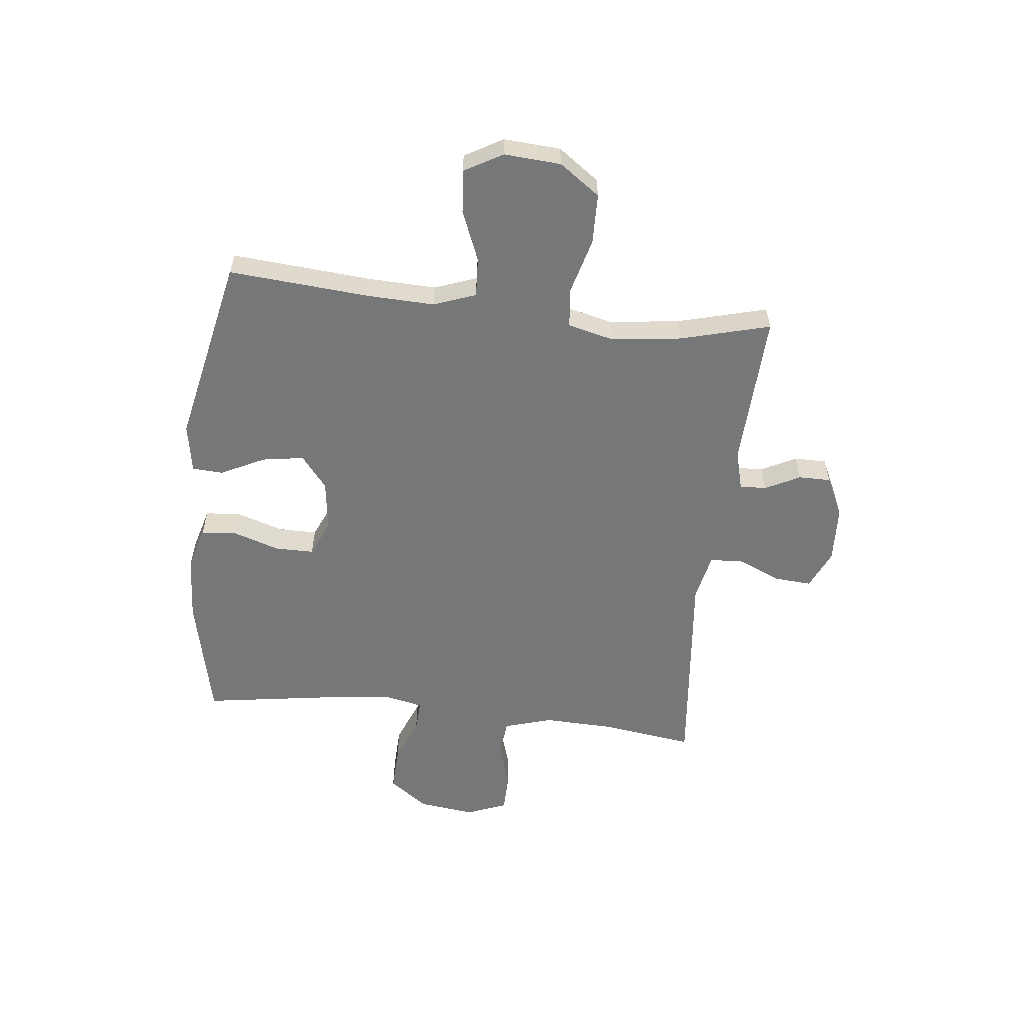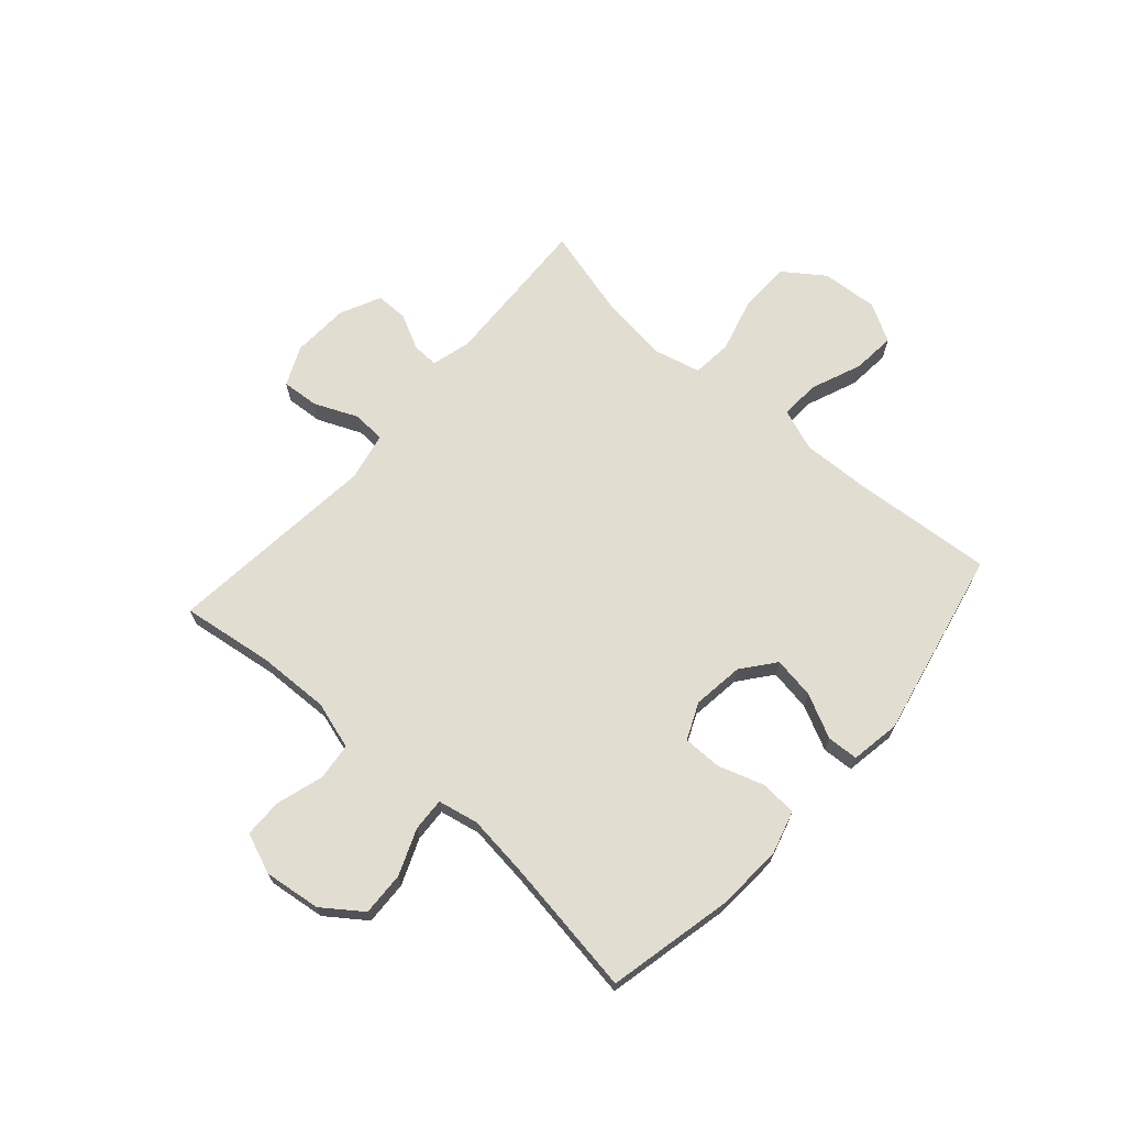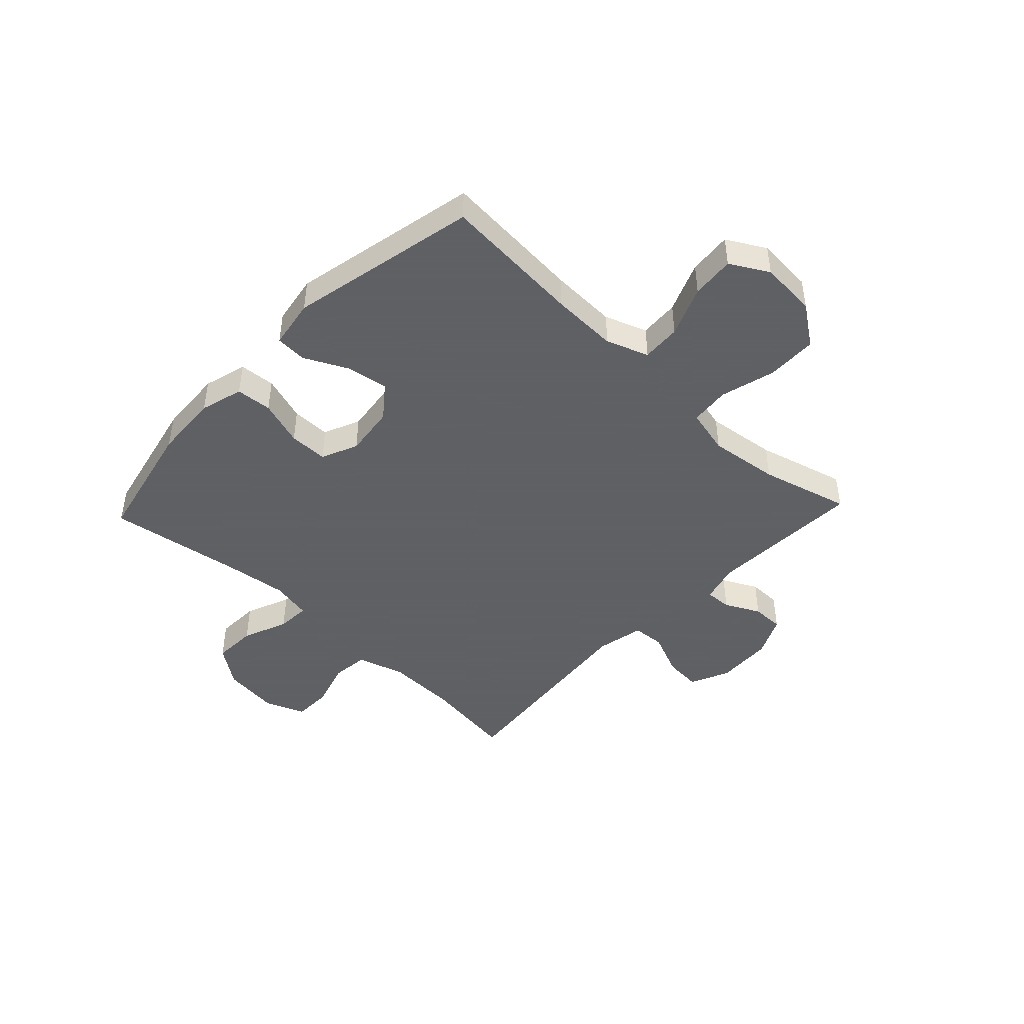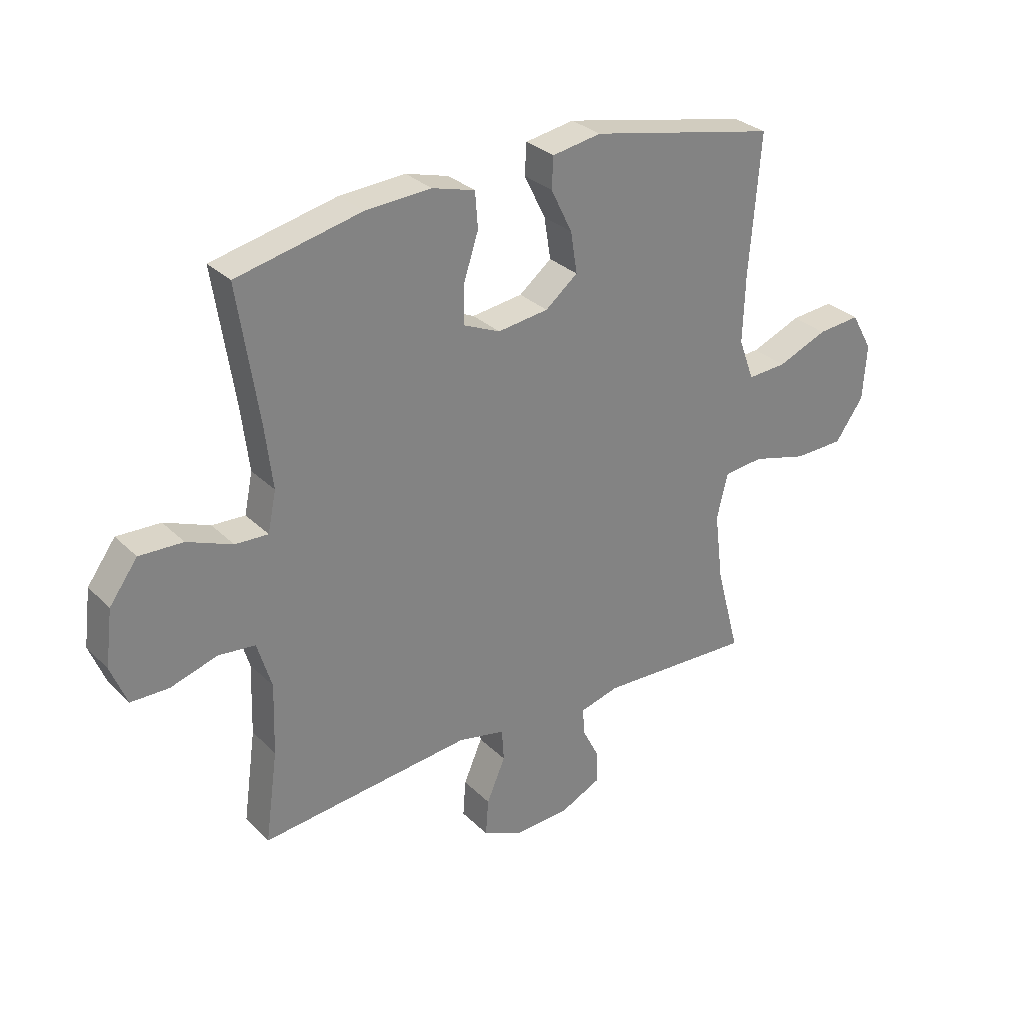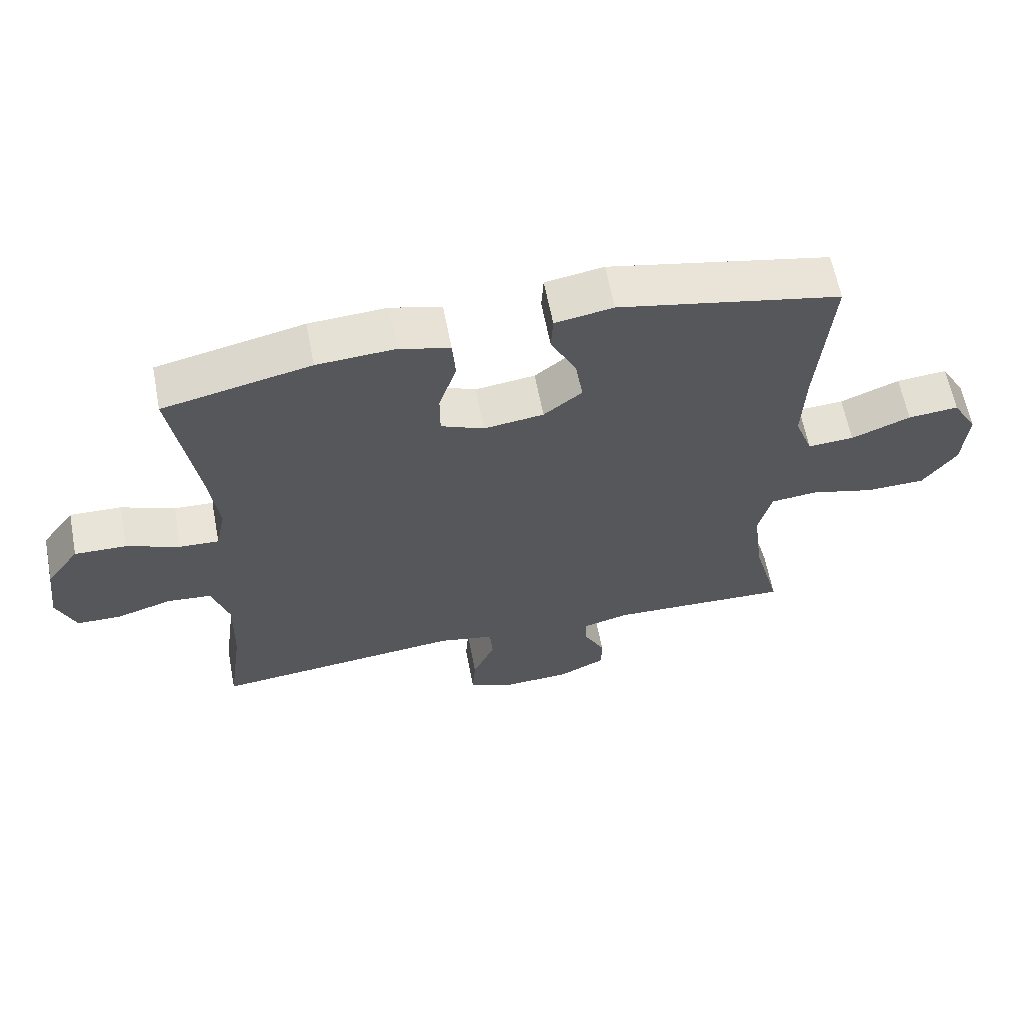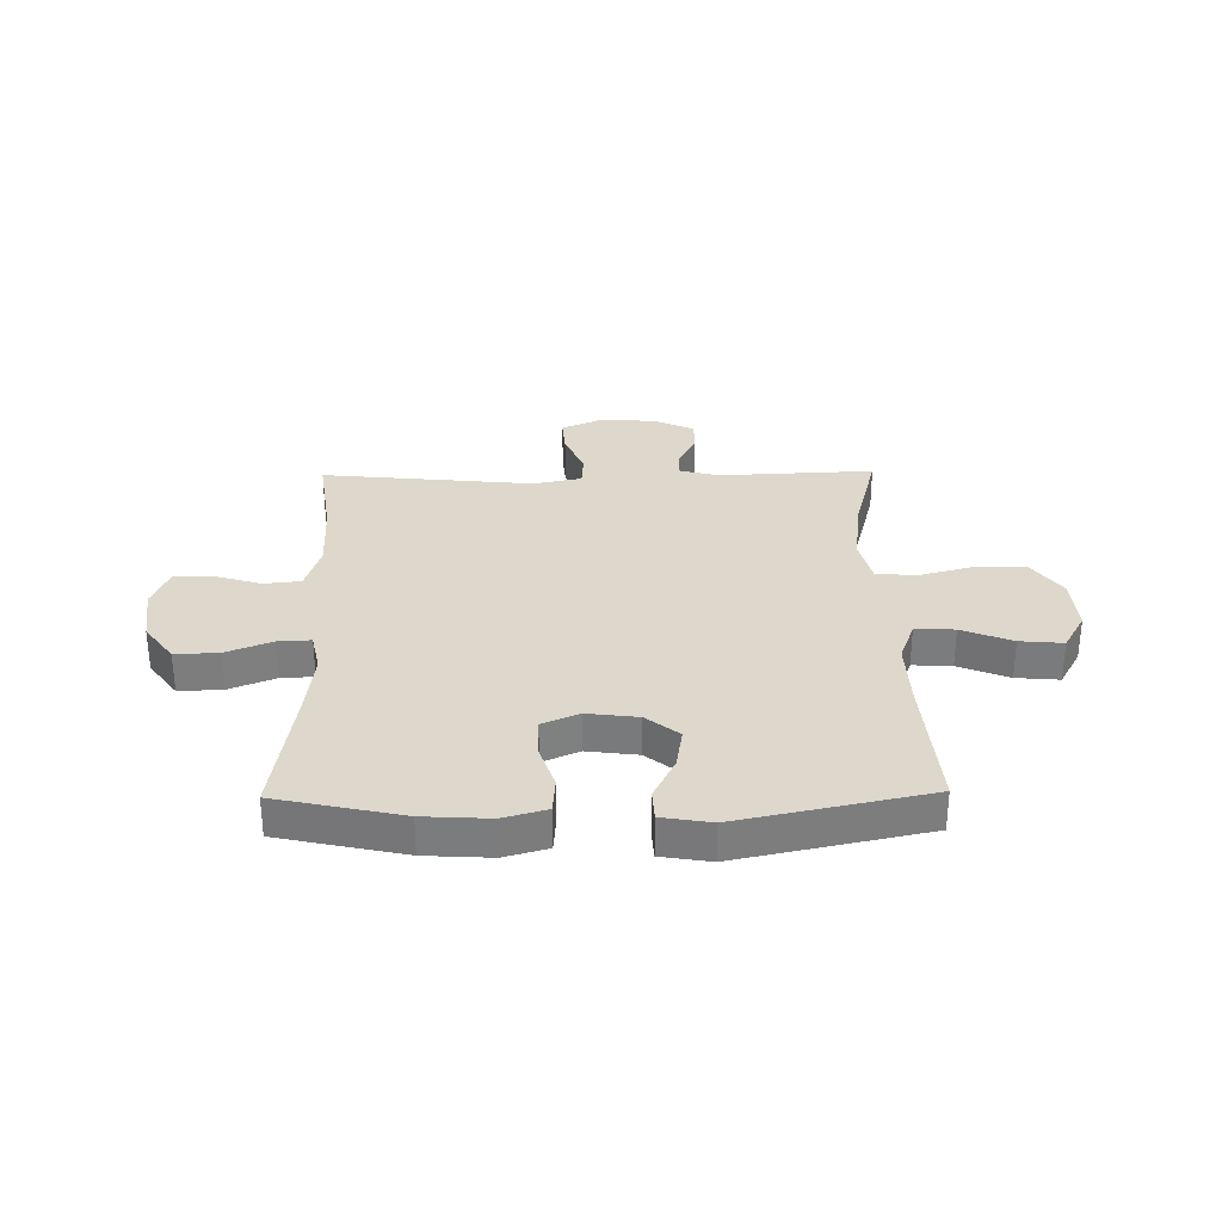
<metadata>
{"format":"obj","ext":"obj","renderer":"f3d","projection":"perspective","resolution":1024,"background":"white","views":[{"elev":-57.1,"azim":83.6,"up":"+Y"},{"elev":68.5,"azim":-48.6,"up":"+Y"},{"elev":-45.3,"azim":46.6,"up":"+Y"},{"elev":30.1,"azim":-35.9,"up":"+Z"},{"elev":62.6,"azim":-10.9,"up":"+Z"},{"elev":31.1,"azim":-0.9,"up":"+Y"}]}
</metadata>
<code>
v -0.5 0.07 -0.5
v -0.477 0.07 -0.334
v -0.473 0.07 -0.205
v -0.499 0.07 -0.119
v -0.566 0.07 -0.112
v -0.651 0.07 -0.138
v -0.72 0.07 -0.137
v -0.749 0.07 -0.064
v -0.736 0.07 0.038
v -0.685 0.07 0.108
v -0.606 0.07 0.105
v -0.524 0.07 0.072
v -0.464 0.07 0.069
v -0.449 0.07 0.142
v -0.463 0.07 0.257
v -0.5 0.07 0.5
v -0.274 0.07 0.55
v -0.155 0.07 0.557
v -0.077 0.07 0.535
v -0.072 0.07 0.47
v -0.099 0.07 0.387
v -0.099 0.07 0.317
v -0.033 0.07 0.288
v 0.059 0.07 0.3
v 0.118 0.07 0.347
v 0.106 0.07 0.422
v 0.067 0.07 0.501
v 0.07 0.07 0.557
v 0.159 0.07 0.572
v 0.5 0.07 0.5
v 0.48 0.07 0.245
v 0.476 0.07 0.125
v 0.504 0.07 0.049
v 0.575 0.07 0.053
v 0.666 0.07 0.09
v 0.744 0.07 0.097
v 0.783 0.07 0.028
v 0.776 0.07 -0.074
v 0.724 0.07 -0.147
v 0.633 0.07 -0.149
v 0.533 0.07 -0.122
v 0.461 0.07 -0.129
v 0.441 0.07 -0.212
v 0.457 0.07 -0.339
v 0.5 0.07 -0.5
v 0.219 0.07 -0.488
v 0.148 0.07 -0.507
v 0.15 0.07 -0.555
v 0.182 0.07 -0.618
v 0.182 0.07 -0.676
v 0.109 0.07 -0.711
v 0.006 0.07 -0.716
v -0.065 0.07 -0.684
v -0.06 0.07 -0.617
v -0.026 0.07 -0.538
v -0.03 0.07 -0.479
v -0.116 0.07 -0.461
v -0.5 0 -0.5
v -0.477 0 -0.334
v -0.473 0 -0.205
v -0.499 0 -0.119
v -0.566 0 -0.112
v -0.651 0 -0.138
v -0.72 0 -0.137
v -0.749 0 -0.064
v -0.736 0 0.038
v -0.685 0 0.108
v -0.606 0 0.105
v -0.524 0 0.072
v -0.464 0 0.069
v -0.449 0 0.142
v -0.463 0 0.257
v -0.5 0 0.5
v -0.274 0 0.55
v -0.155 0 0.557
v -0.077 0 0.535
v -0.072 0 0.47
v -0.099 0 0.387
v -0.099 0 0.317
v -0.033 0 0.288
v 0.059 0 0.3
v 0.118 0 0.347
v 0.106 0 0.422
v 0.067 0 0.501
v 0.07 0 0.557
v 0.159 0 0.572
v 0.5 0 0.5
v 0.48 0 0.245
v 0.476 0 0.125
v 0.504 0 0.049
v 0.575 0 0.053
v 0.666 0 0.09
v 0.744 0 0.097
v 0.783 0 0.028
v 0.776 0 -0.074
v 0.724 0 -0.147
v 0.633 0 -0.149
v 0.533 0 -0.122
v 0.461 0 -0.129
v 0.441 0 -0.212
v 0.457 0 -0.339
v 0.5 0 -0.5
v 0.219 0 -0.488
v 0.148 0 -0.507
v 0.15 0 -0.555
v 0.182 0 -0.618
v 0.182 0 -0.676
v 0.109 0 -0.711
v 0.006 0 -0.716
v -0.065 0 -0.684
v -0.06 0 -0.617
v -0.026 0 -0.538
v -0.03 0 -0.479
v -0.116 0 -0.461
f 52 53 54 55
f 52 55 56
f 51 52 56
f 48 49 50 51
f 47 48 51 56
f 46 47 56 57
f 44 45 46 57
f 38 39 40 41
f 38 41 42
f 37 38 42
f 34 35 36 37
f 33 34 37 42
f 32 33 42
f 31 32 42 43
f 29 30 31 43
f 26 27 28 29
f 25 26 29 43
f 18 19 20 21
f 18 21 22
f 15 16 17 18
f 14 15 18 22
f 13 14 22 23
f 9 10 11 12
f 9 12 13
f 8 9 13
f 5 6 7 8
f 4 5 8 13
f 3 4 13 23
f 44 57 1 2
f 24 25 43 44
f 23 24 44
f 2 3 23 44
f 112 111 110 109
f 113 112 109
f 113 109 108
f 108 107 106 105
f 113 108 105 104
f 114 113 104 103
f 114 103 102 101
f 98 97 96 95
f 99 98 95
f 99 95 94
f 94 93 92 91
f 99 94 91 90
f 99 90 89
f 100 99 89 88
f 100 88 87 86
f 86 85 84 83
f 100 86 83 82
f 78 77 76 75
f 79 78 75
f 75 74 73 72
f 79 75 72 71
f 80 79 71 70
f 69 68 67 66
f 70 69 66
f 70 66 65
f 65 64 63 62
f 70 65 62 61
f 80 70 61 60
f 59 58 114 101
f 101 100 82 81
f 101 81 80
f 101 80 60 59
f 1 58 59 2
f 2 59 60 3
f 3 60 61 4
f 4 61 62 5
f 5 62 63 6
f 6 63 64 7
f 7 64 65 8
f 8 65 66 9
f 9 66 67 10
f 10 67 68 11
f 11 68 69 12
f 12 69 70 13
f 13 70 71 14
f 14 71 72 15
f 15 72 73 16
f 16 73 74 17
f 17 74 75 18
f 18 75 76 19
f 19 76 77 20
f 20 77 78 21
f 21 78 79 22
f 22 79 80 23
f 23 80 81 24
f 24 81 82 25
f 25 82 83 26
f 26 83 84 27
f 27 84 85 28
f 28 85 86 29
f 29 86 87 30
f 30 87 88 31
f 31 88 89 32
f 32 89 90 33
f 33 90 91 34
f 34 91 92 35
f 35 92 93 36
f 36 93 94 37
f 37 94 95 38
f 38 95 96 39
f 39 96 97 40
f 40 97 98 41
f 41 98 99 42
f 42 99 100 43
f 43 100 101 44
f 44 101 102 45
f 45 102 103 46
f 46 103 104 47
f 47 104 105 48
f 48 105 106 49
f 49 106 107 50
f 50 107 108 51
f 51 108 109 52
f 52 109 110 53
f 53 110 111 54
f 54 111 112 55
f 55 112 113 56
f 56 113 114 57
f 57 114 58 1

</code>
